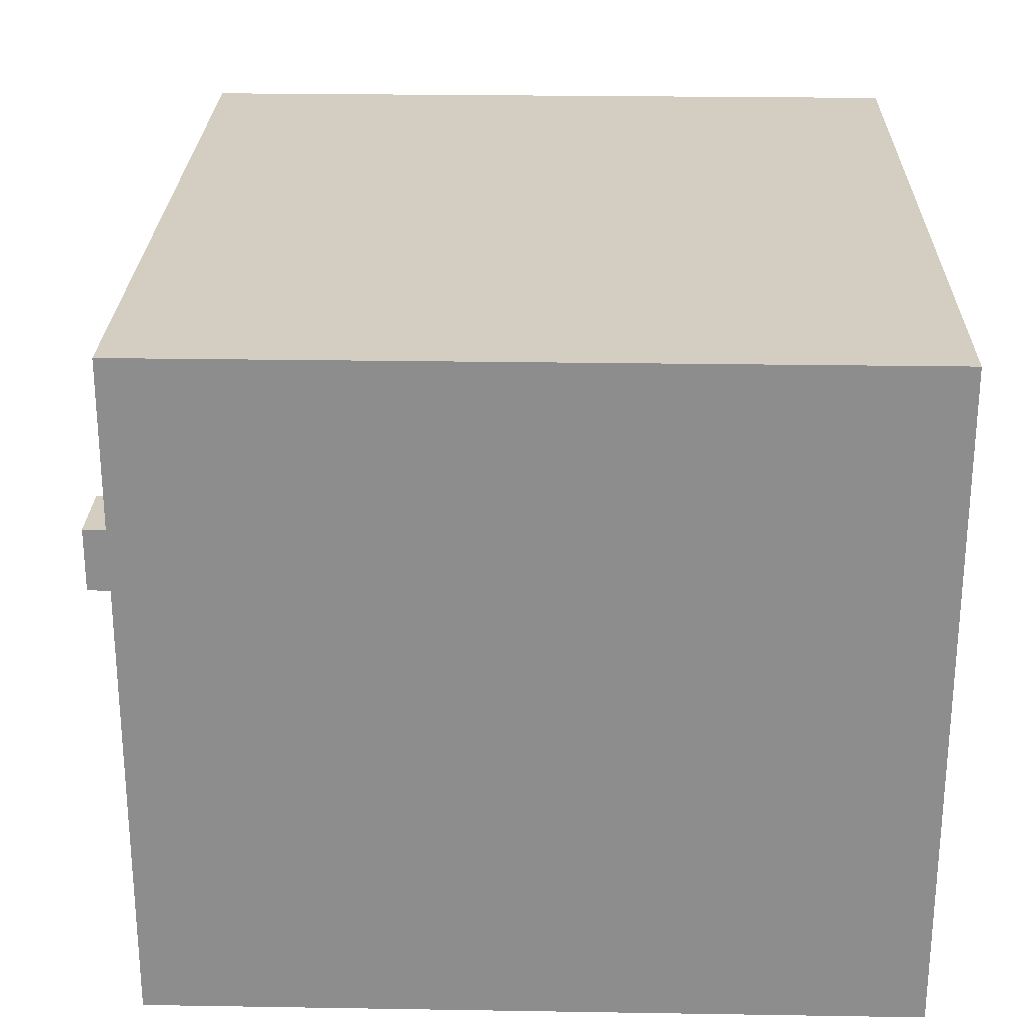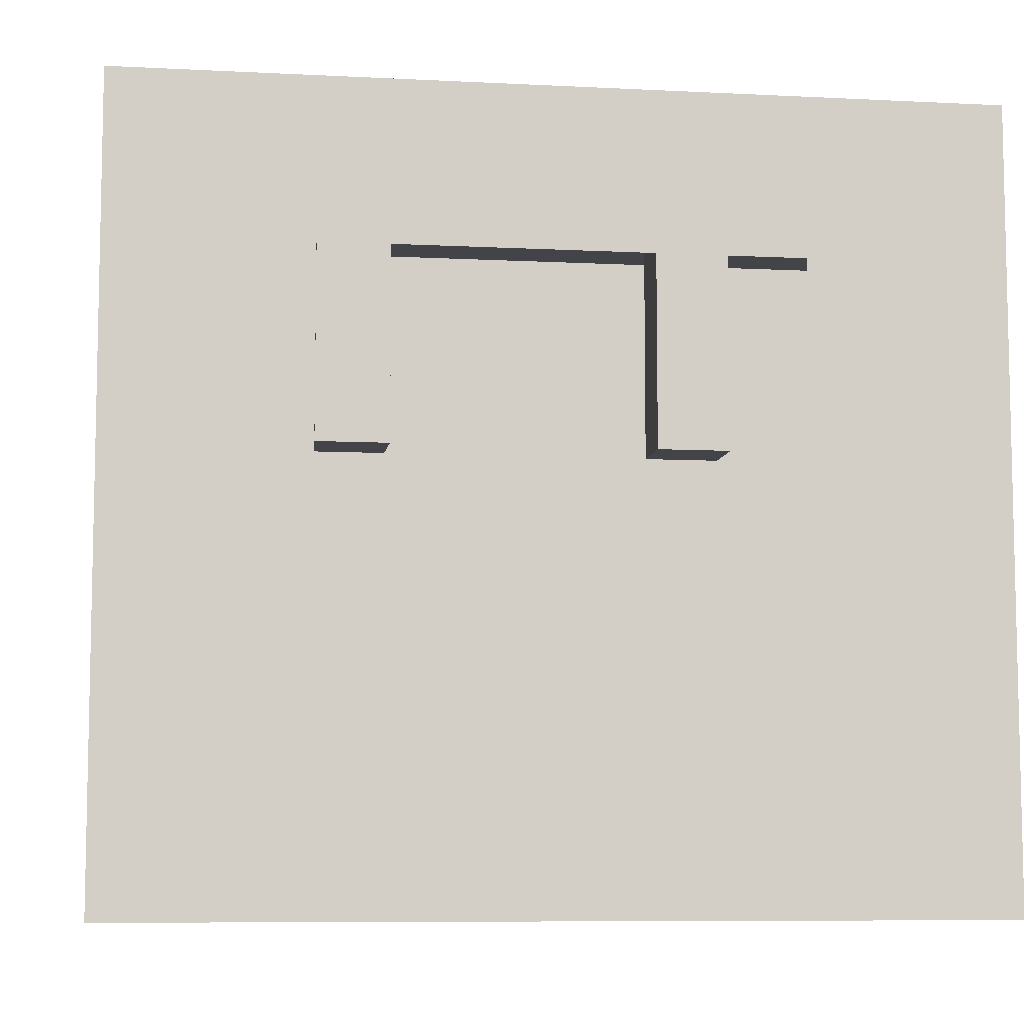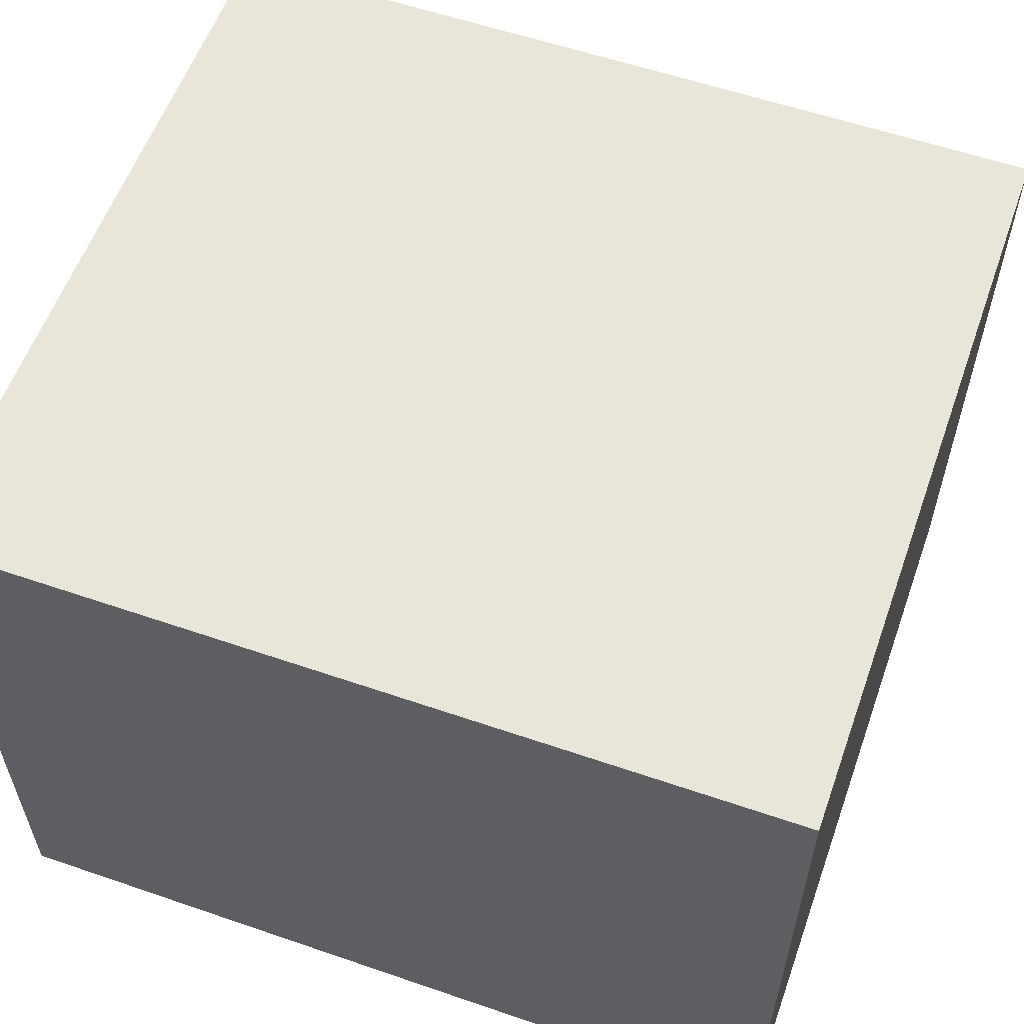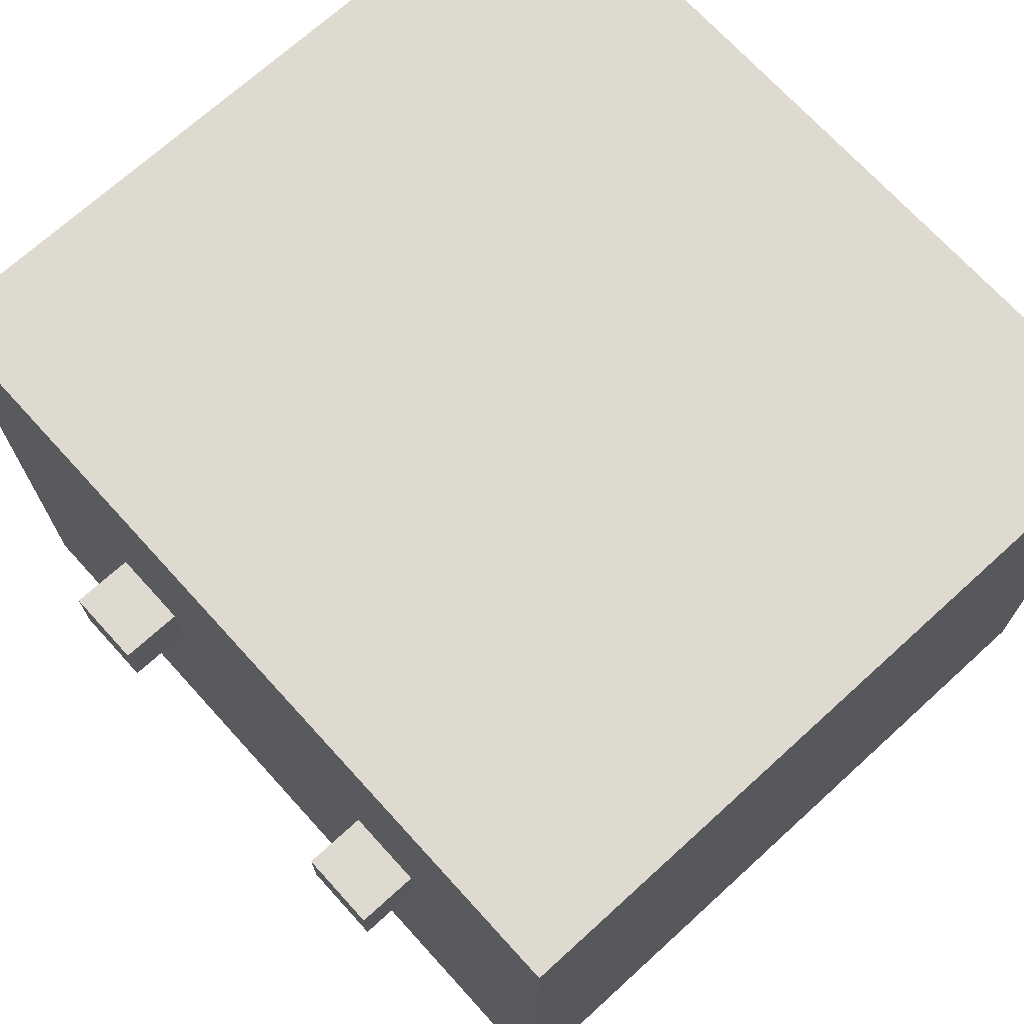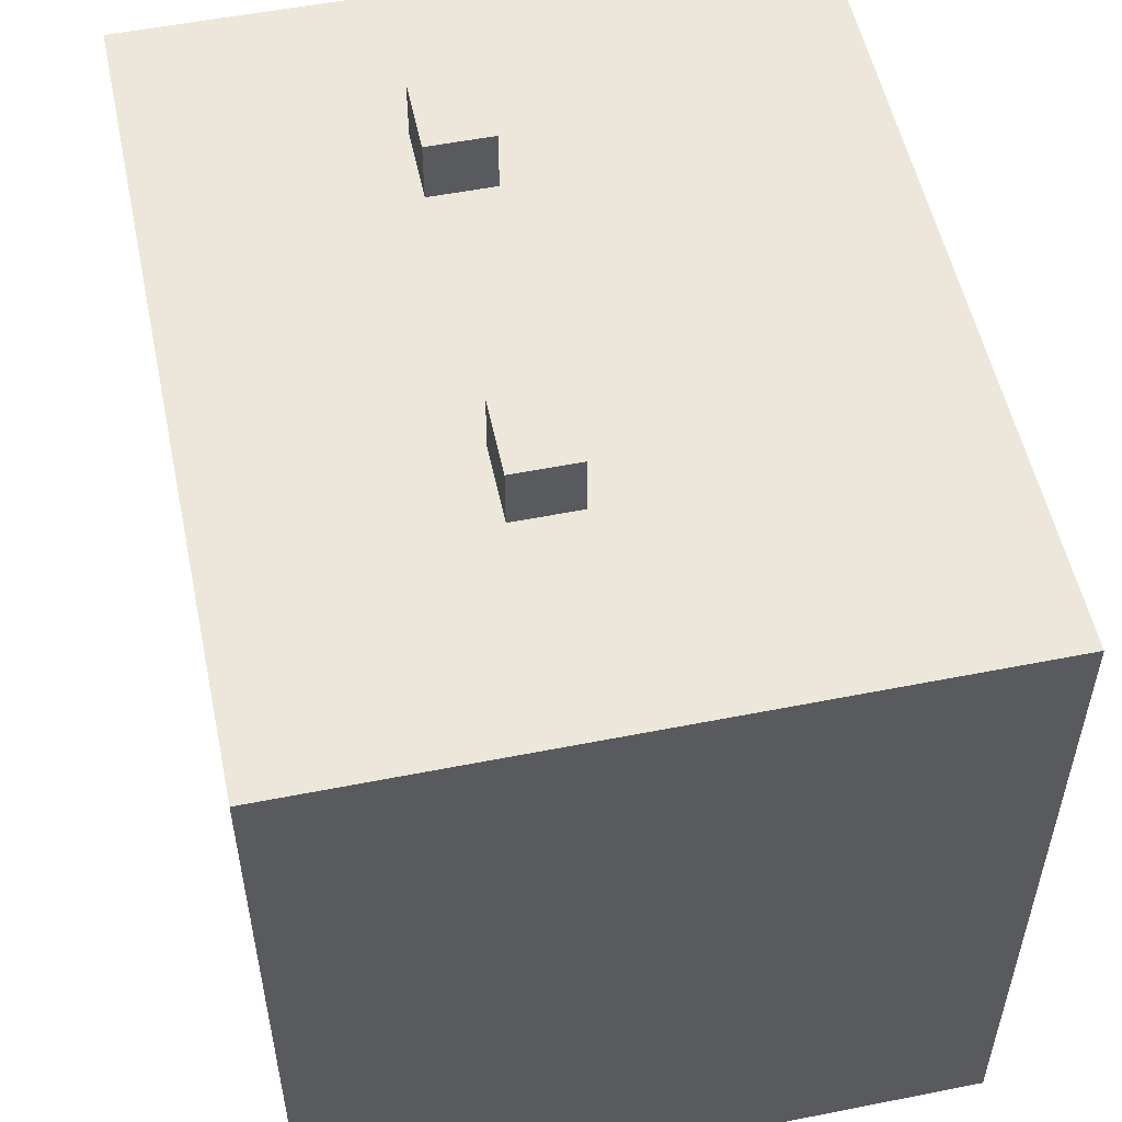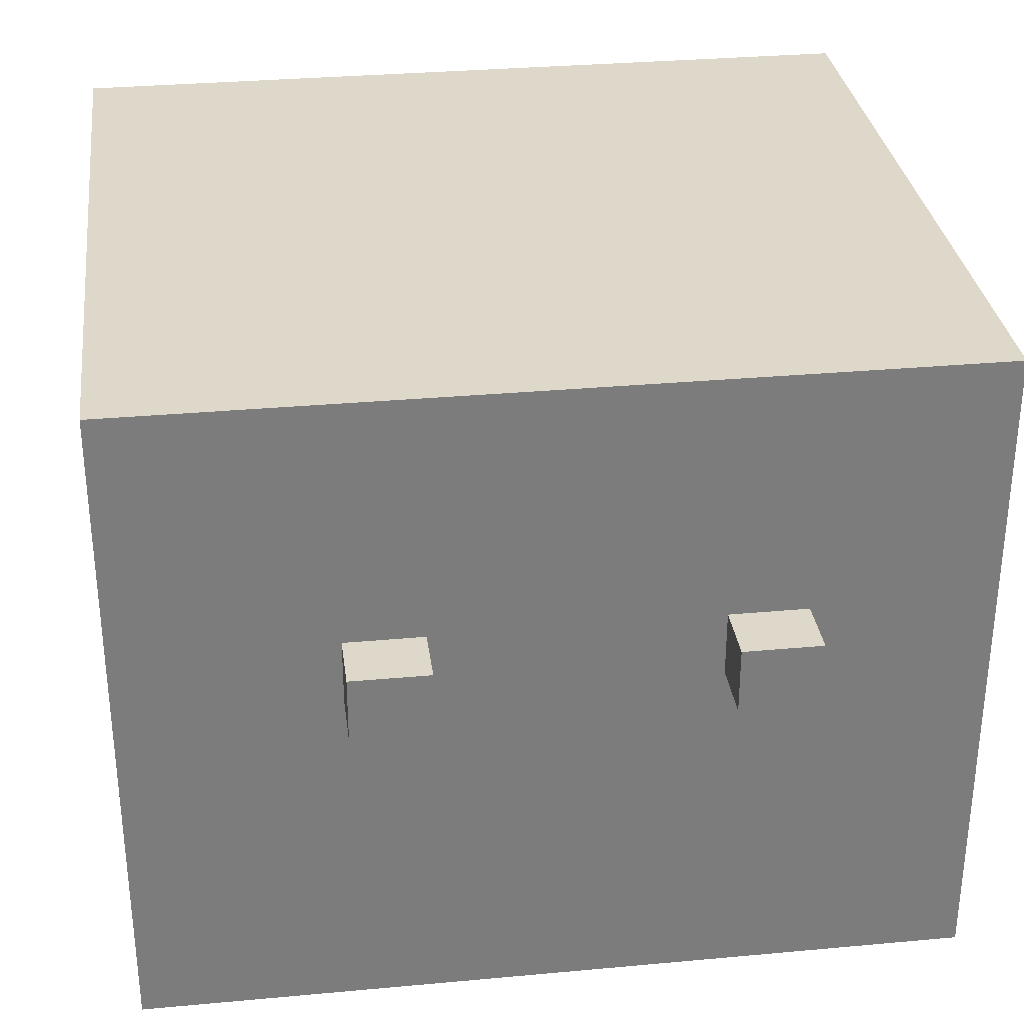
<metadata>
{"format":"obj","ext":"obj","renderer":"f3d","projection":"perspective","resolution":1024,"background":"white","views":[{"elev":25.2,"azim":91.5,"up":"+Y"},{"elev":-8.0,"azim":-8.2,"up":"+Z"},{"elev":57.9,"azim":-160.4,"up":"+Y"},{"elev":70.8,"azim":47.7,"up":"+Y"},{"elev":53.9,"azim":-101.9,"up":"+Z"},{"elev":31.6,"azim":-7.4,"up":"+Y"}]}
</metadata>
<code>
o cube6
v -3.031 27.47 10.82
v -5.056 27.47 10.82
v -5.056 25.77 10.82
v -3.031 25.77 10.82
v -5.056 27.47 2.105
v -5.056 25.77 2.105
v -3.031 27.47 2.105
v -3.031 25.77 2.105
f 7 1 4 8
f 6 8 4 3
f 2 1 7 5
f 1 2 3 4
f 2 5 6 3
f 5 7 8 6
o cube8
v 6.304 27.47 10.82
v 4.279 27.47 10.82
v 4.279 25.77 10.82
v 6.304 25.77 10.82
v 4.279 27.47 2.105
v 4.279 25.77 2.105
v 6.304 27.47 2.105
v 6.304 25.77 2.105
f 15 9 12 16
f 14 16 12 11
f 10 9 15 13
f 9 10 11 12
f 10 13 14 11
f 13 15 16 14
o cube1
v 11 24.67 -0.5749
v 11 16.47 9.227
v 11 16.47 -10.38
v 11 31.95 9.227
v -10.61 16.47 -10.38
v -10.61 16.47 9.227
v -10.61 31.95 9.227
v 6.036 16.47 5.238
v 6.036 16.47 -6.387
v -5.655 16.47 -6.387
v -5.655 16.47 5.238
v 11 33.95 9.227
v -10.61 33.95 9.227
v 9.794 33.95 8.025
v -9.412 33.95 8.025
v 11 33.95 -10.38
v 11 31.95 -10.38
v 9.794 33.95 -9.175
v -9.412 33.95 -9.175
v -10.61 31.95 -10.38
v -10.61 33.95 -10.38
f 21 19 25 26
f 22 21 26 27
f 20 23 22 18
f 18 22 27 24
f 17 20 18
f 17 18 19
f 19 18 24 25
f 21 22 23
f 37 32 33 36
f 23 36 21
f 37 29 31 35
f 17 19 33
f 17 33 20
f 32 37 35 34
f 29 37 36 23
f 32 28 20 33
f 29 28 30 31
f 28 29 23 20
f 36 33 19 21
f 34 35 31 30
f 28 32 34 30

</code>
